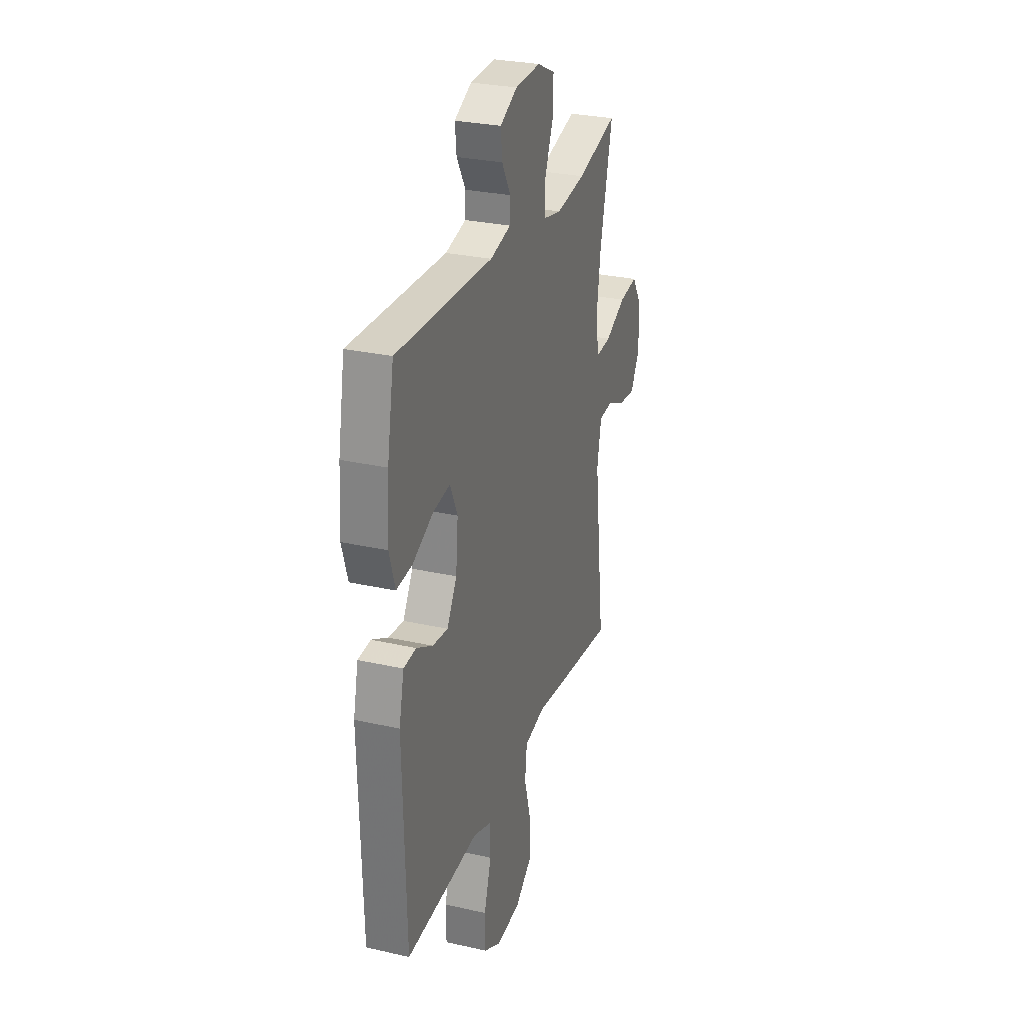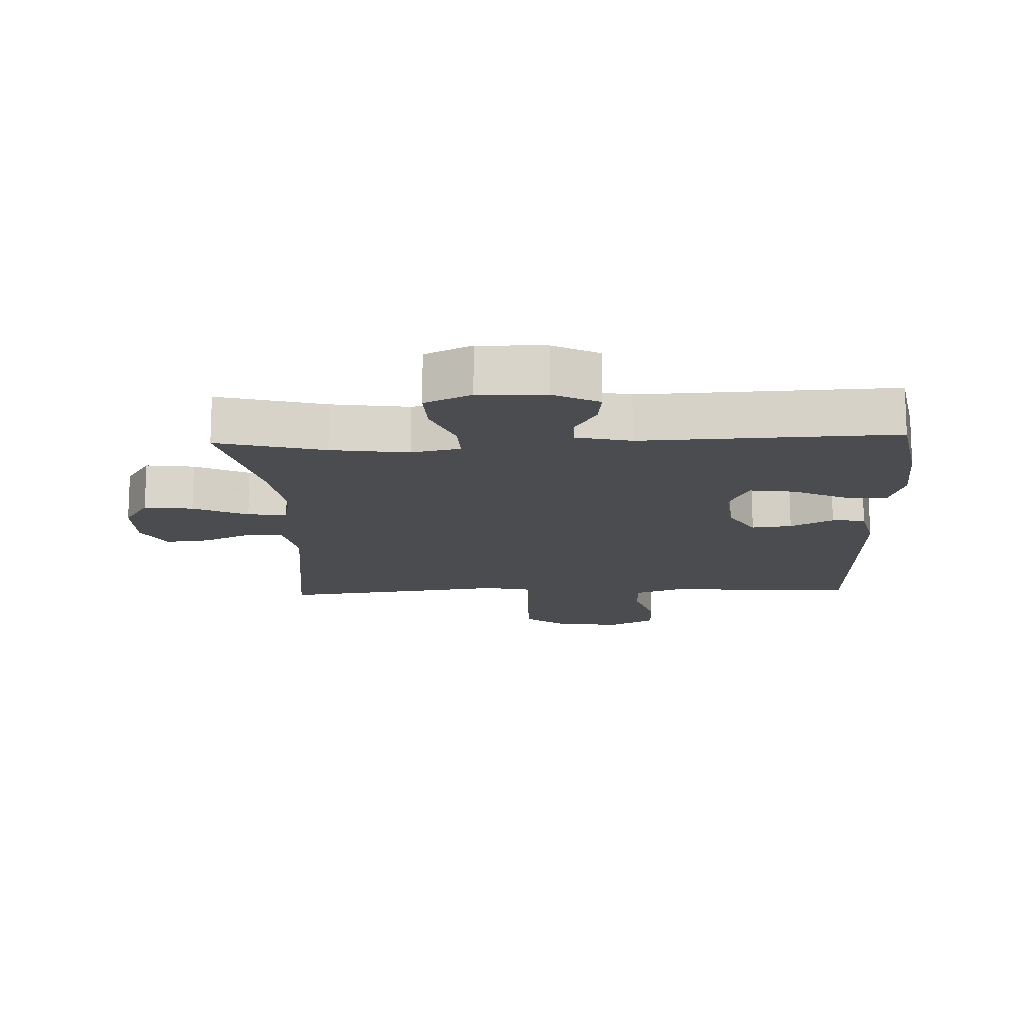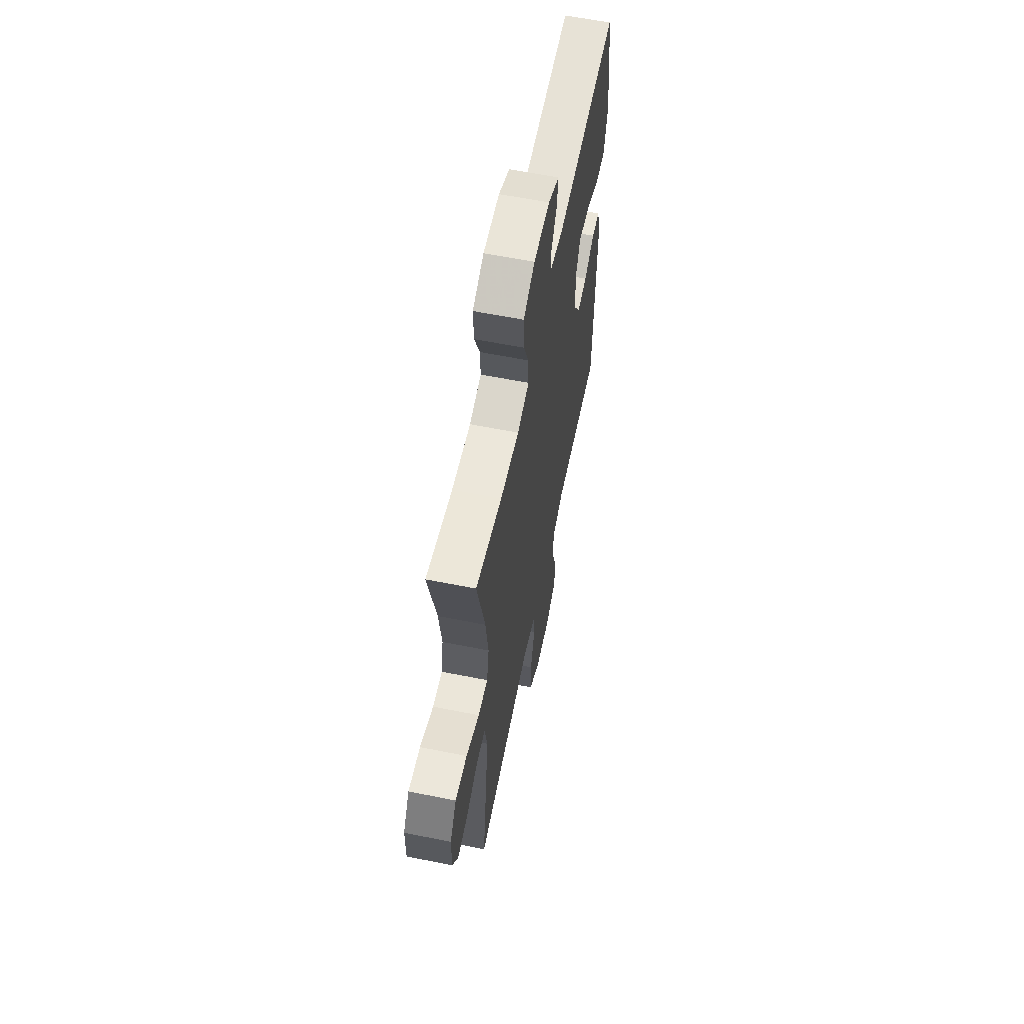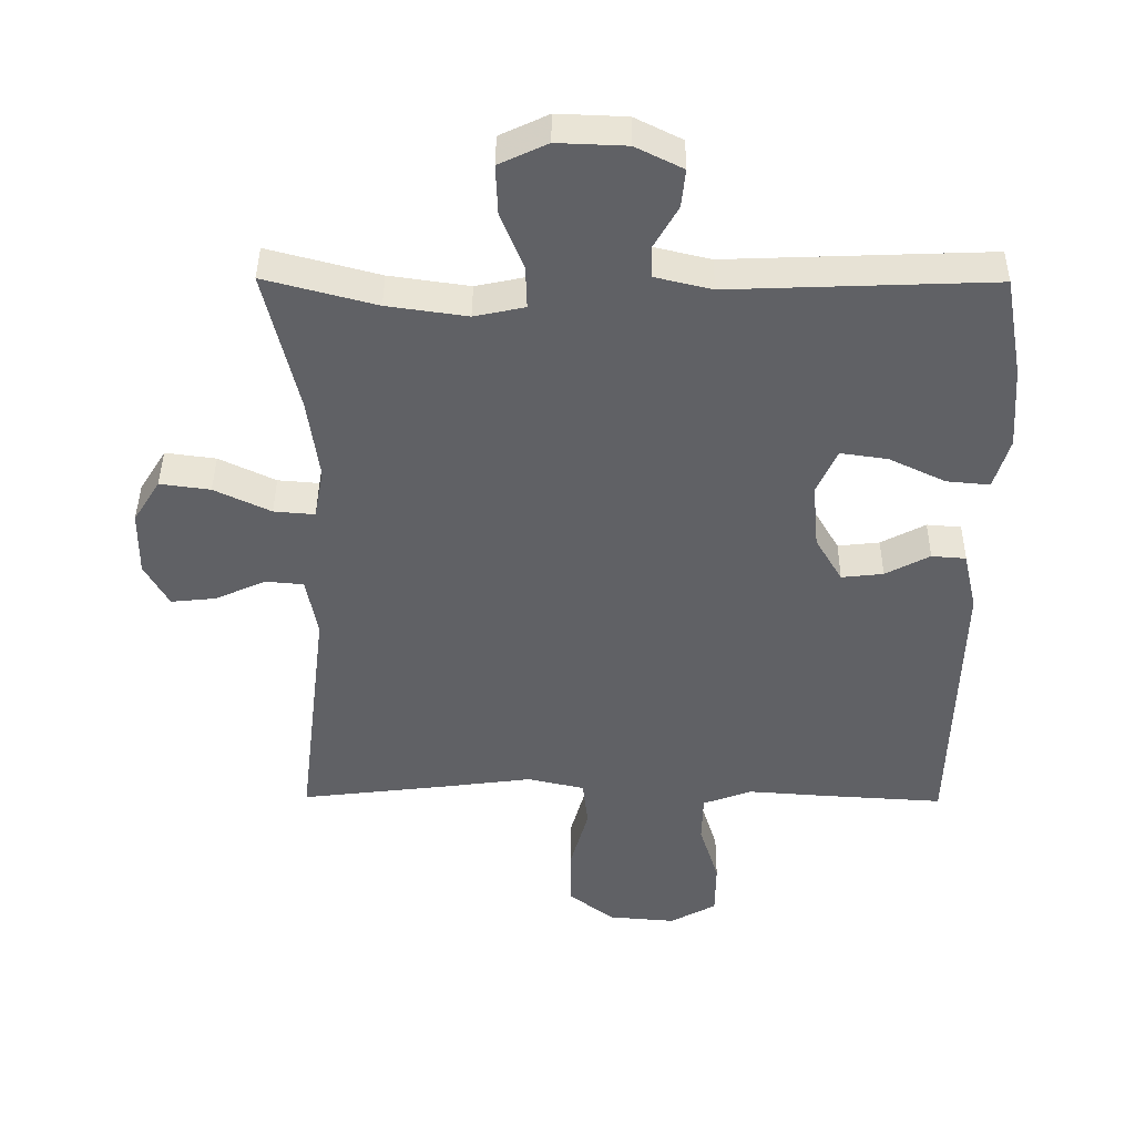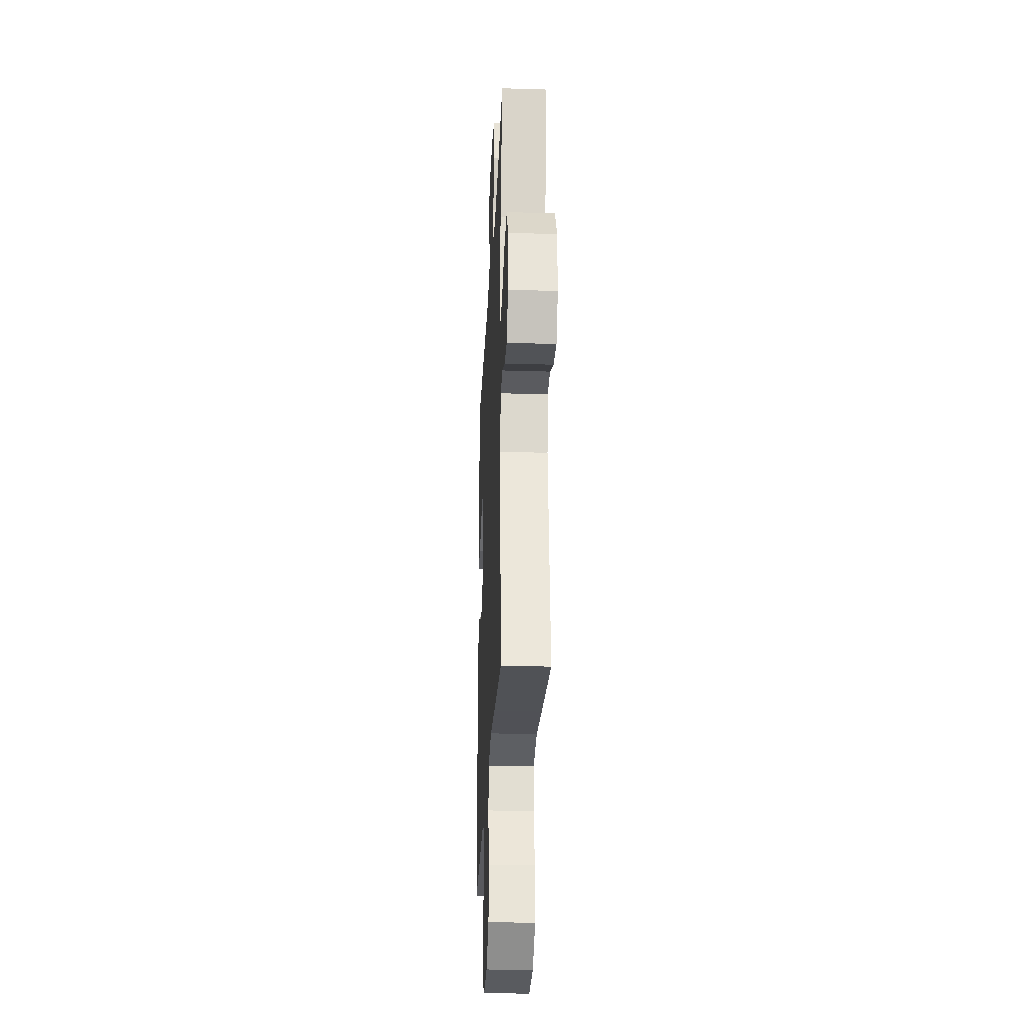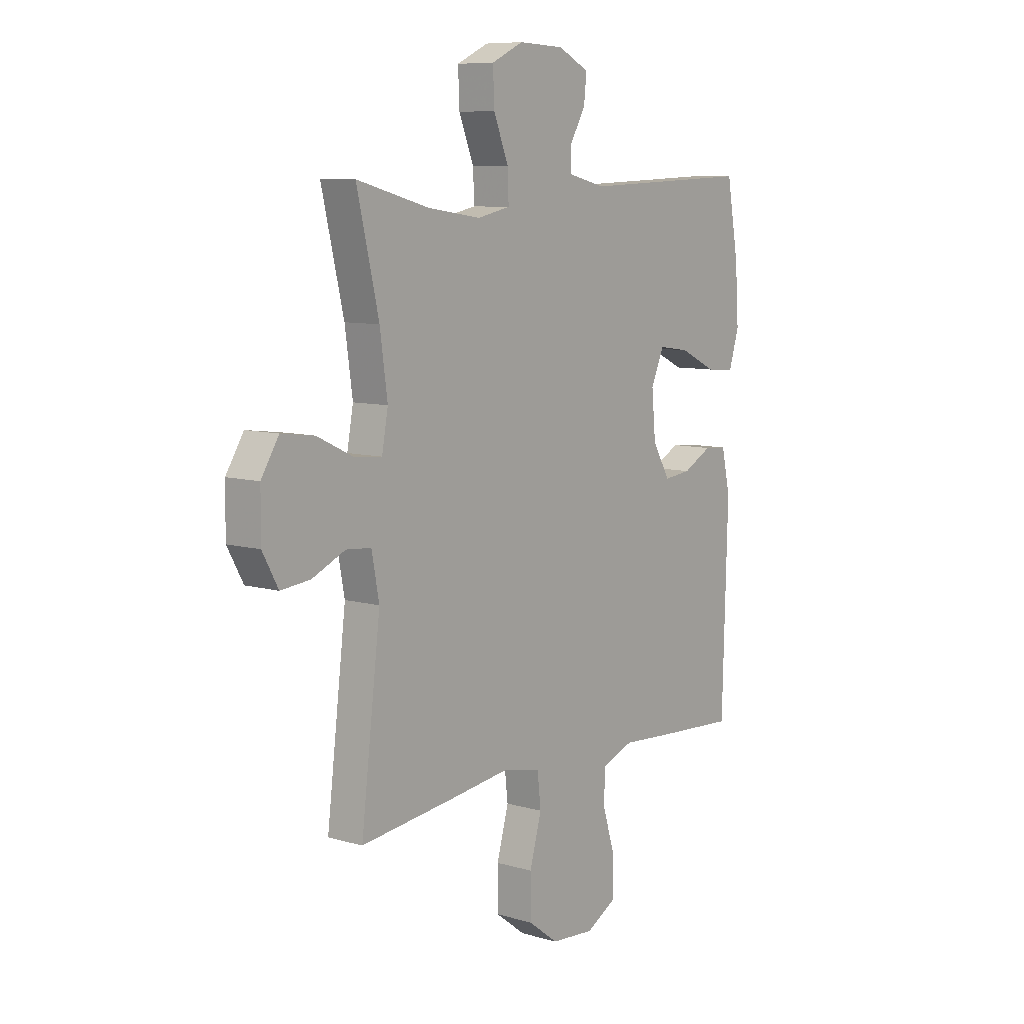
<metadata>
{"format":"obj","ext":"obj","renderer":"f3d","projection":"perspective","resolution":1024,"background":"white","views":[{"elev":28.6,"azim":108.8,"up":"+Z"},{"elev":-14.8,"azim":2.4,"up":"+Y"},{"elev":61.4,"azim":-78.5,"up":"+Z"},{"elev":41.6,"azim":0.5,"up":"+Z"},{"elev":-27.8,"azim":-92.7,"up":"+Z"},{"elev":8.6,"azim":-52.0,"up":"+Z"}]}
</metadata>
<code>
v 0.5 0.07 0.5
v 0.527 0.07 0.349
v 0.535 0.07 0.227
v 0.512 0.07 0.151
v 0.448 0.07 0.157
v 0.364 0.07 0.197
v 0.294 0.07 0.207
v 0.264 0.07 0.14
v 0.273 0.07 0.042
v 0.313 0.07 -0.026
v 0.375 0.07 -0.019
v 0.441 0.07 0.016
v 0.492 0.07 0.012
v 0.512 0.07 -0.077
v 0.5 0.07 -0.5
v 0.317 0.07 -0.489
v 0.203 0.07 -0.481
v 0.13 0.07 -0.508
v 0.128 0.07 -0.58
v 0.157 0.07 -0.674
v 0.156 0.07 -0.755
v 0.087 0.07 -0.793
v -0.012 0.07 -0.785
v -0.081 0.07 -0.733
v -0.081 0.07 -0.643
v -0.054 0.07 -0.546
v -0.062 0.07 -0.475
v -0.147 0.07 -0.456
v -0.276 0.07 -0.473
v -0.5 0.07 -0.5
v -0.456 0.07 -0.136
v -0.473 0.07 -0.046
v -0.53 0.07 -0.041
v -0.605 0.07 -0.075
v -0.672 0.07 -0.082
v -0.708 0.07 -0.017
v -0.707 0.07 0.08
v -0.667 0.07 0.144
v -0.592 0.07 0.134
v -0.508 0.07 0.094
v -0.447 0.07 0.089
v -0.433 0.07 0.165
v -0.45 0.07 0.287
v -0.5 0.07 0.5
v -0.334 0.07 0.456
v -0.215 0.07 0.439
v -0.14 0.07 0.455
v -0.142 0.07 0.518
v -0.176 0.07 0.603
v -0.179 0.07 0.677
v -0.107 0.07 0.711
v -0.004 0.07 0.707
v 0.066 0.07 0.672
v 0.06 0.07 0.615
v 0.024 0.07 0.552
v 0.026 0.07 0.505
v 0.11 0.07 0.485
v 0.5 0 0.5
v 0.527 0 0.349
v 0.535 0 0.227
v 0.512 0 0.151
v 0.448 0 0.157
v 0.364 0 0.197
v 0.294 0 0.207
v 0.264 0 0.14
v 0.273 0 0.042
v 0.313 0 -0.026
v 0.375 0 -0.019
v 0.441 0 0.016
v 0.492 0 0.012
v 0.512 0 -0.077
v 0.5 0 -0.5
v 0.317 0 -0.489
v 0.203 0 -0.481
v 0.13 0 -0.508
v 0.128 0 -0.58
v 0.157 0 -0.674
v 0.156 0 -0.755
v 0.087 0 -0.793
v -0.012 0 -0.785
v -0.081 0 -0.733
v -0.081 0 -0.643
v -0.054 0 -0.546
v -0.062 0 -0.475
v -0.147 0 -0.456
v -0.276 0 -0.473
v -0.5 0 -0.5
v -0.456 0 -0.136
v -0.473 0 -0.046
v -0.53 0 -0.041
v -0.605 0 -0.075
v -0.672 0 -0.082
v -0.708 0 -0.017
v -0.707 0 0.08
v -0.667 0 0.144
v -0.592 0 0.134
v -0.508 0 0.094
v -0.447 0 0.089
v -0.433 0 0.165
v -0.45 0 0.287
v -0.5 0 0.5
v -0.334 0 0.456
v -0.215 0 0.439
v -0.14 0 0.455
v -0.142 0 0.518
v -0.176 0 0.603
v -0.179 0 0.677
v -0.107 0 0.711
v -0.004 0 0.707
v 0.066 0 0.672
v 0.06 0 0.615
v 0.024 0 0.552
v 0.026 0 0.505
v 0.11 0 0.485
f 53 54 55
f 52 53 55
f 51 52 55
f 50 51 55
f 49 50 55
f 48 49 55
f 47 48 55 56
f 43 44 45
f 42 43 45 46
f 41 42 46 47
f 38 39 40
f 37 38 40
f 36 37 40
f 35 36 40
f 34 35 40
f 33 34 40
f 32 33 40 41
f 47 56 57
f 41 47 57
f 32 41 57
f 31 32 57
f 24 25 26
f 23 24 26
f 22 23 26
f 21 22 26
f 20 21 26
f 19 20 26
f 18 19 26 27
f 17 18 27 28
f 16 17 28
f 15 16 28
f 14 15 28
f 13 14 28
f 12 13 28
f 11 12 28
f 4 5 6
f 3 4 6
f 2 3 6
f 1 2 6
f 57 1 6
f 57 6 7
f 31 57 7 8
f 29 30 31
f 28 29 31
f 11 28 31
f 10 11 31
f 9 10 31
f 8 9 31
f 112 111 110
f 112 110 109
f 112 109 108
f 112 108 107
f 112 107 106
f 112 106 105
f 113 112 105 104
f 102 101 100
f 103 102 100 99
f 104 103 99 98
f 97 96 95
f 97 95 94
f 97 94 93
f 97 93 92
f 97 92 91
f 97 91 90
f 98 97 90 89
f 114 113 104
f 114 104 98
f 114 98 89
f 114 89 88
f 83 82 81
f 83 81 80
f 83 80 79
f 83 79 78
f 83 78 77
f 83 77 76
f 84 83 76 75
f 85 84 75 74
f 85 74 73
f 85 73 72
f 85 72 71
f 85 71 70
f 85 70 69
f 85 69 68
f 63 62 61
f 63 61 60
f 63 60 59
f 63 59 58
f 63 58 114
f 64 63 114
f 65 64 114 88
f 88 87 86
f 88 86 85
f 88 85 68
f 88 68 67
f 88 67 66
f 88 66 65
f 1 58 59 2
f 2 59 60 3
f 3 60 61 4
f 4 61 62 5
f 5 62 63 6
f 6 63 64 7
f 7 64 65 8
f 8 65 66 9
f 9 66 67 10
f 10 67 68 11
f 11 68 69 12
f 12 69 70 13
f 13 70 71 14
f 14 71 72 15
f 15 72 73 16
f 16 73 74 17
f 17 74 75 18
f 18 75 76 19
f 19 76 77 20
f 20 77 78 21
f 21 78 79 22
f 22 79 80 23
f 23 80 81 24
f 24 81 82 25
f 25 82 83 26
f 26 83 84 27
f 27 84 85 28
f 28 85 86 29
f 29 86 87 30
f 30 87 88 31
f 31 88 89 32
f 32 89 90 33
f 33 90 91 34
f 34 91 92 35
f 35 92 93 36
f 36 93 94 37
f 37 94 95 38
f 38 95 96 39
f 39 96 97 40
f 40 97 98 41
f 41 98 99 42
f 42 99 100 43
f 43 100 101 44
f 44 101 102 45
f 45 102 103 46
f 46 103 104 47
f 47 104 105 48
f 48 105 106 49
f 49 106 107 50
f 50 107 108 51
f 51 108 109 52
f 52 109 110 53
f 53 110 111 54
f 54 111 112 55
f 55 112 113 56
f 56 113 114 57
f 57 114 58 1

</code>
